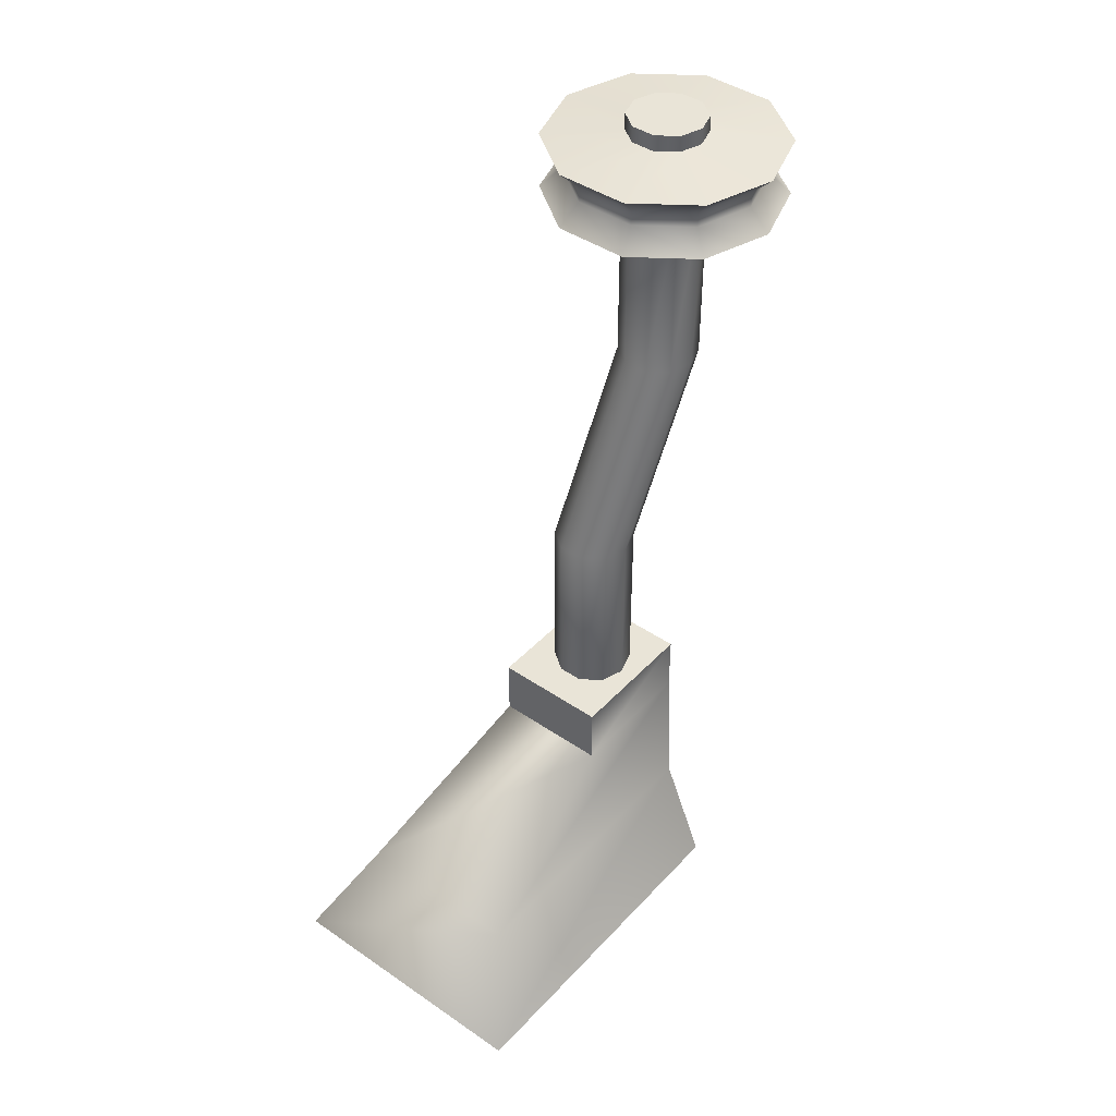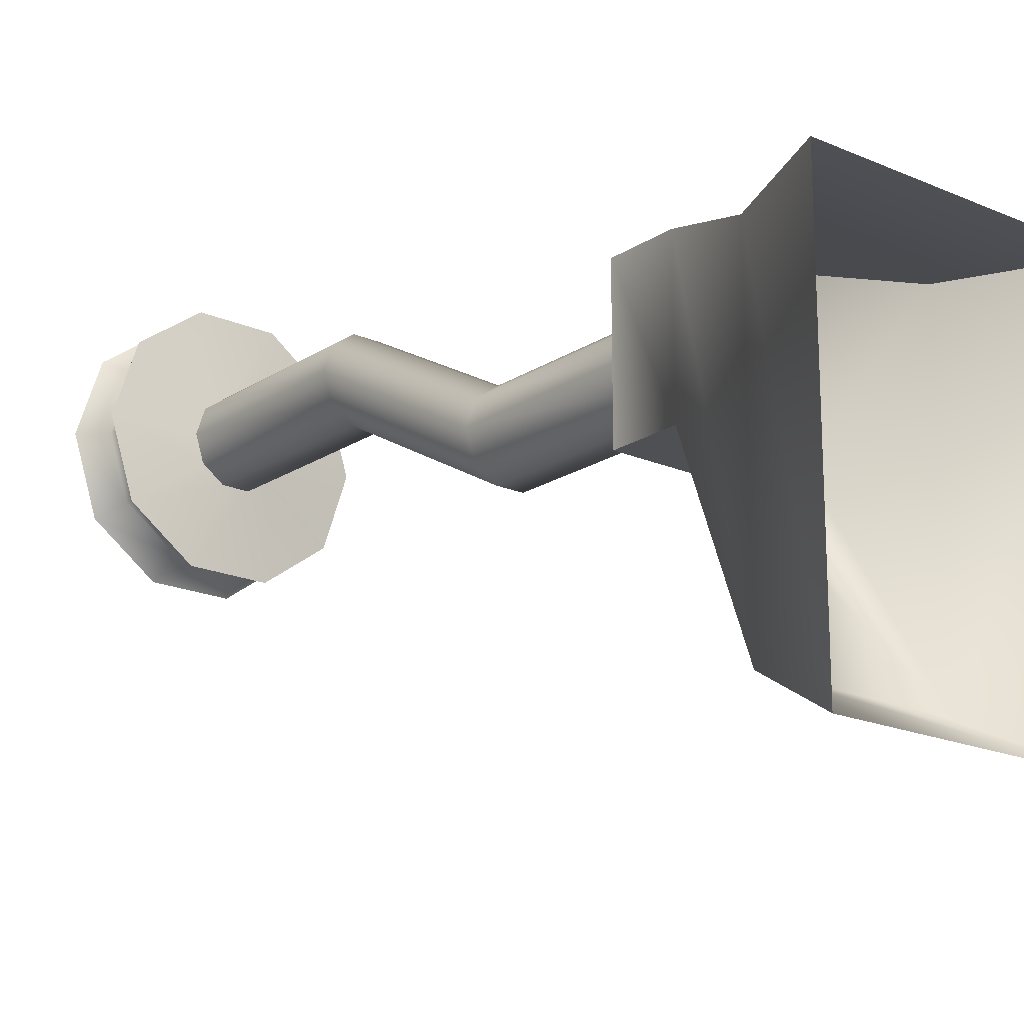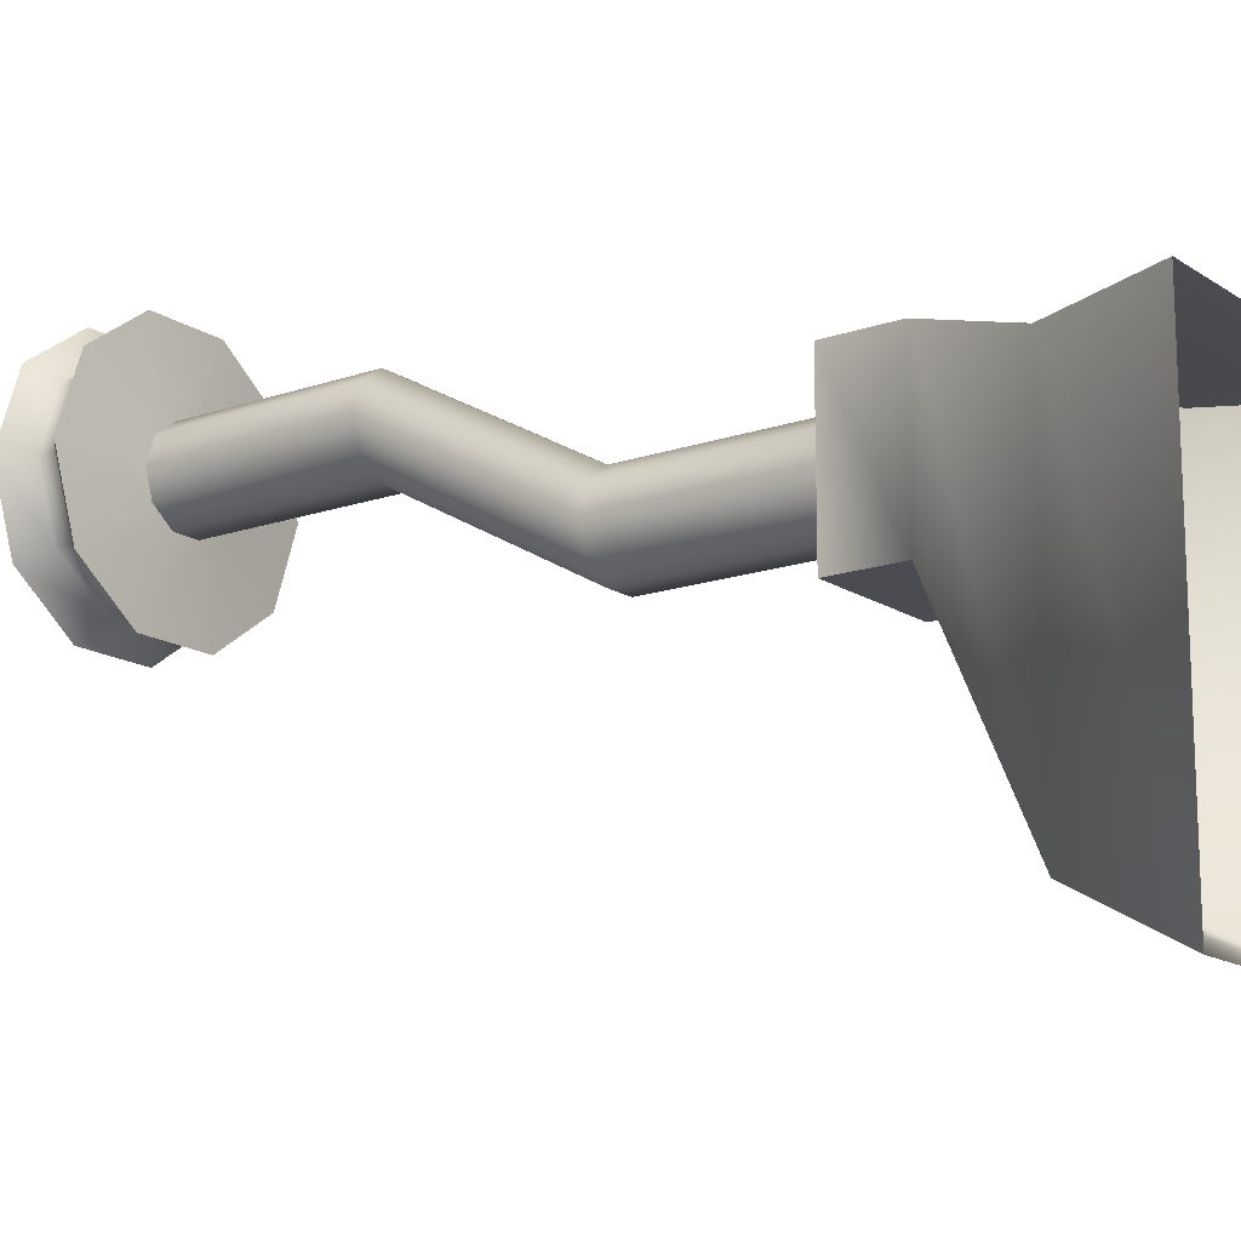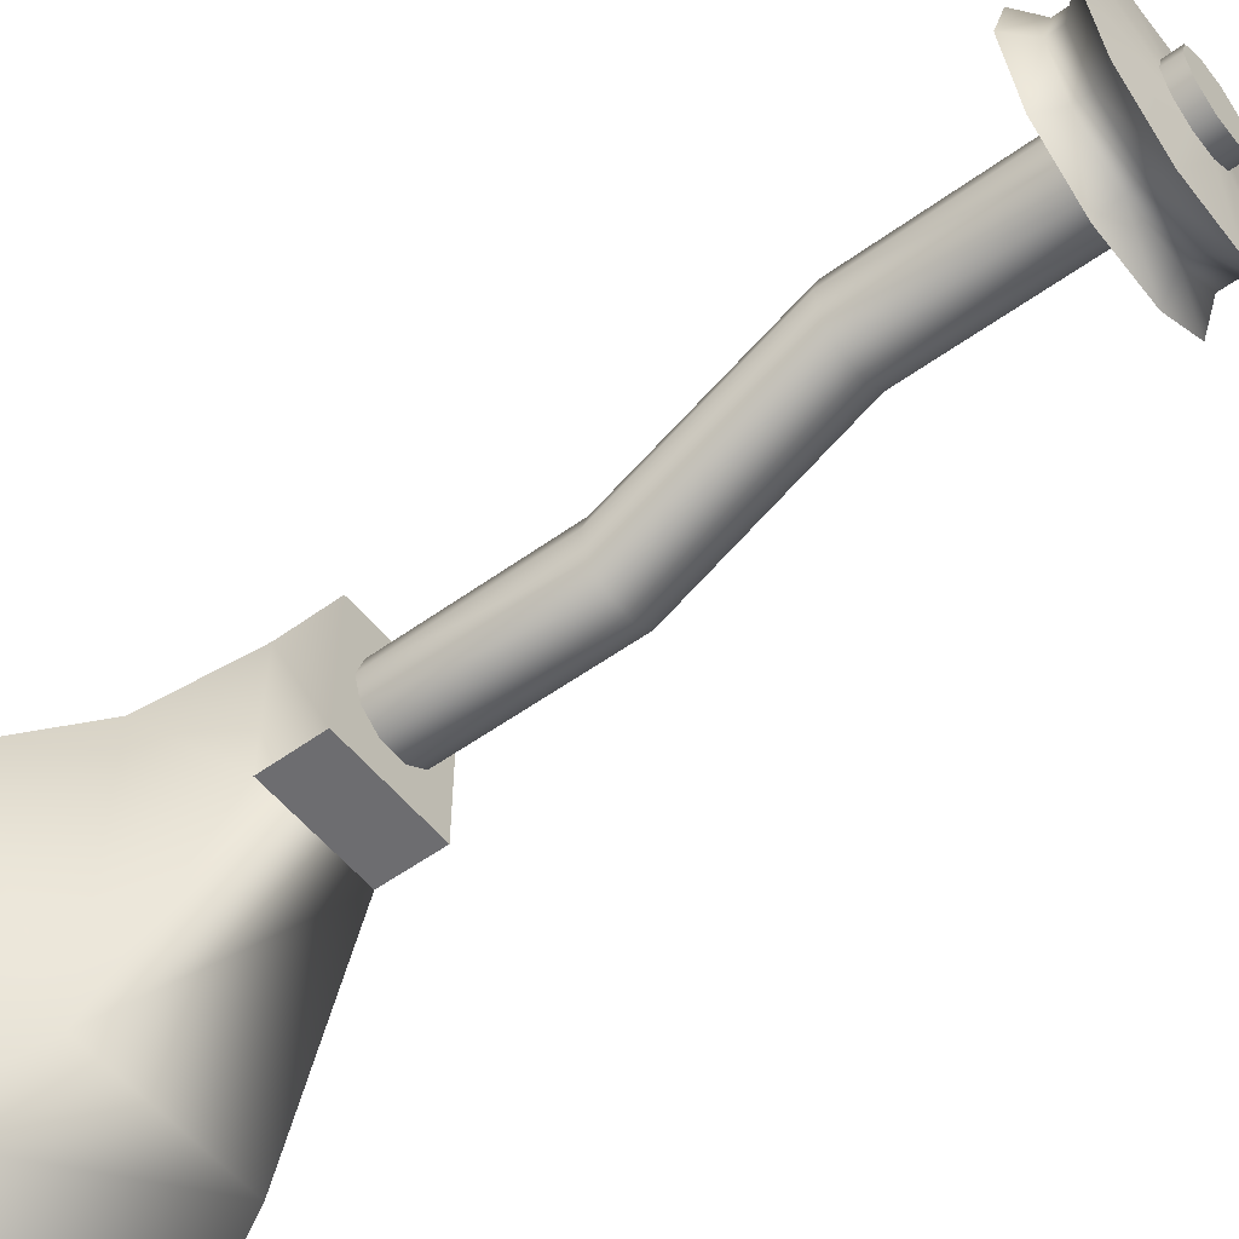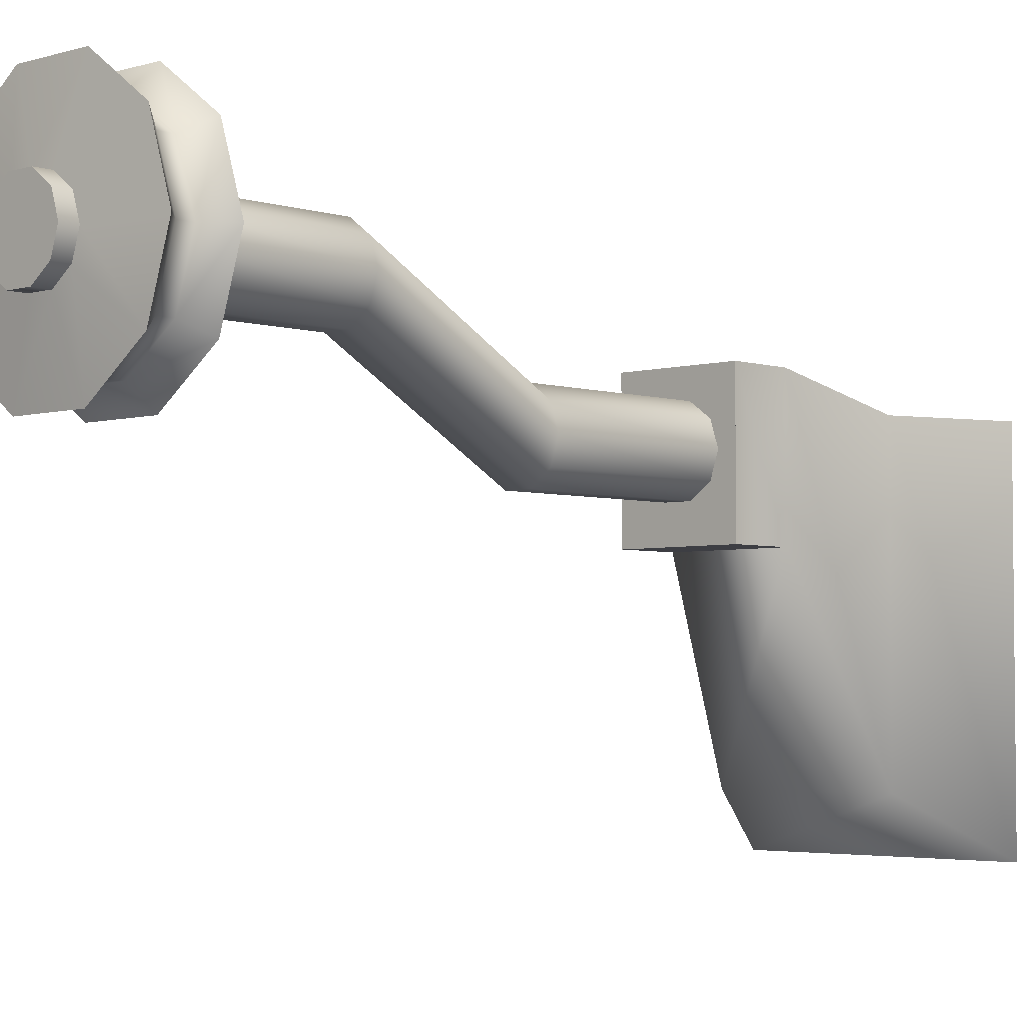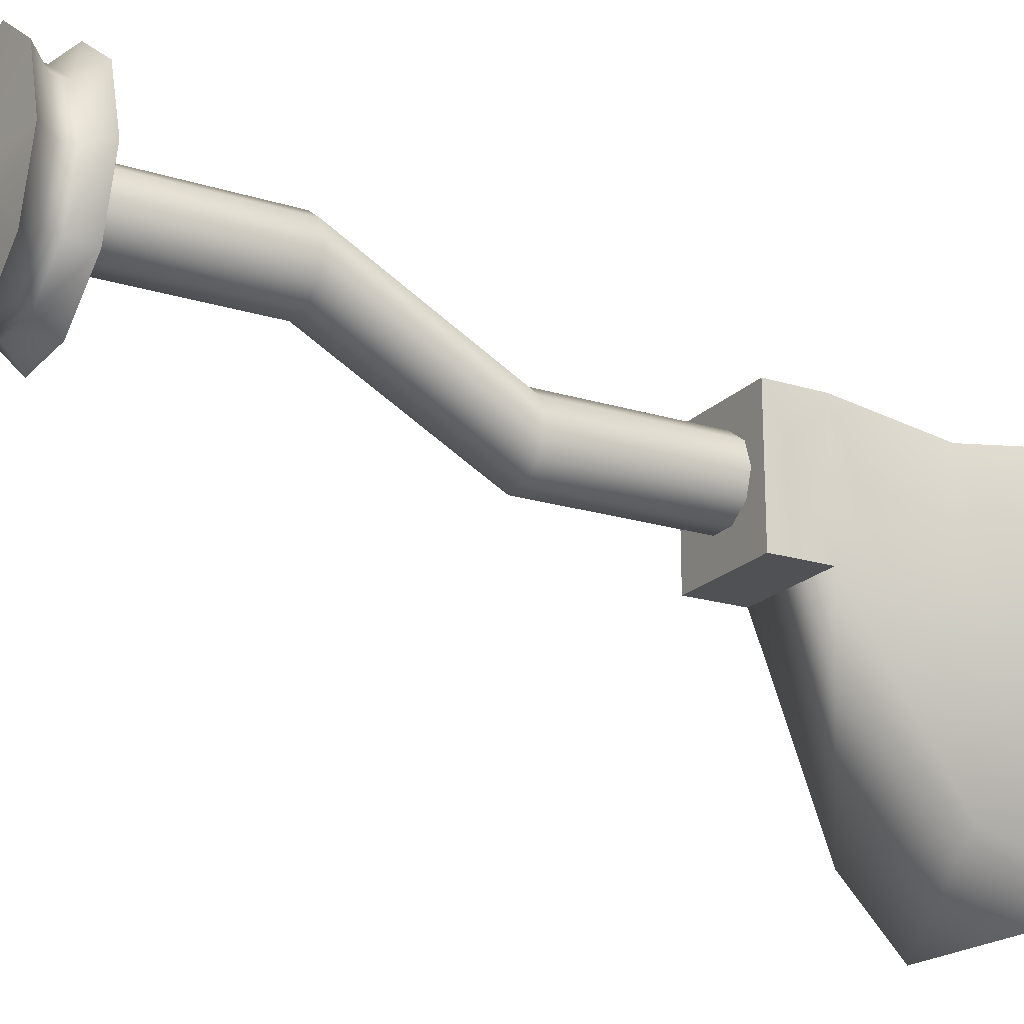
<metadata>
{"format":"obj","ext":"obj","renderer":"f3d","projection":"perspective","resolution":1024,"background":"white","views":[{"elev":43.1,"azim":39.0,"up":"+Z"},{"elev":-19.1,"azim":140.6,"up":"+Y"},{"elev":-15.3,"azim":126.4,"up":"+Y"},{"elev":-54.1,"azim":-52.4,"up":"+Y"},{"elev":-3.7,"azim":43.7,"up":"+Y"},{"elev":-20.0,"azim":60.3,"up":"+Y"}]}
</metadata>
<code>
g dola_support09a
v 1.167e+04 1663 -578
v 1.167e+04 1663 -585.7
v 1.166e+04 1689 -585.7
v 1.166e+04 1684 -578
v 1.164e+04 1705 -585.7
v 1.164e+04 1697 -578
v 1.162e+04 1705 -585.7
v 1.162e+04 1697 -578
v 1.162e+04 1697 -578
v 1.162e+04 1705 -585.7
v 1.159e+04 1689 -585.7
v 1.16e+04 1684 -578
v 1.159e+04 1663 -585.7
v 1.159e+04 1663 -578
v 1.159e+04 1638 -585.7
v 1.16e+04 1642 -578
v 1.162e+04 1622 -585.7
v 1.162e+04 1629 -578
v 1.164e+04 1622 -585.7
v 1.164e+04 1629 -578
v 1.166e+04 1638 -585.7
v 1.166e+04 1642 -578
v 1.162e+04 1612 -720.8
v 1.162e+04 1618 -720.8
v 1.162e+04 1618 -787.2
v 1.162e+04 1641 -720.8
v 1.163e+04 1641 -720.8
v 1.163e+04 1641 -787.2
v 1.16e+04 1684 -572.3
v 1.162e+04 1705 -564.7
v 1.164e+04 1705 -564.7
v 1.164e+04 1697 -572.3
v 1.162e+04 1677 -654.4
v 1.163e+04 1677 -654.4
v 1.162e+04 1677 -588.1
v 1.162e+04 1672 -588.1
v 1.162e+04 1654 -654.4
v 1.162e+04 1649 -654.4
v 1.162e+04 1649 -588.1
v 1.163e+04 1649 -588.1
v 1.163e+04 1649 -654.4
v 1.163e+04 1612 -720.8
v 1.164e+04 1654 -588.1
v 1.164e+04 1654 -654.4
v 1.164e+04 1618 -720.8
v 1.164e+04 1663 -588.1
v 1.164e+04 1663 -654.4
v 1.164e+04 1626 -720.8
v 1.163e+04 1677 -588.1
v 1.164e+04 1672 -588.1
v 1.164e+04 1672 -654.5
v 1.163e+04 1677 -654.4
v 1.164e+04 1635 -720.8
v 1.163e+04 1641 -720.8
v 1.166e+04 1638 -564.7
v 1.164e+04 1622 -564.7
v 1.164e+04 1629 -572.3
v 1.166e+04 1642 -572.3
v 1.162e+04 1622 -564.7
v 1.162e+04 1629 -572.3
v 1.159e+04 1638 -564.7
v 1.16e+04 1642 -572.3
v 1.159e+04 1663 -564.7
v 1.159e+04 1663 -572.3
v 1.159e+04 1689 -564.7
v 1.162e+04 1705 -564.7
v 1.162e+04 1697 -572.3
v 1.162e+04 1697 -572.3
v 1.164e+04 1618 -787.2
v 1.163e+04 1677 -588.1
v 1.167e+04 1663 -564.7
v 1.167e+04 1663 -572.3
v 1.166e+04 1689 -564.7
v 1.166e+04 1684 -572.3
v 1.162e+04 1654 -588.1
v 1.161e+04 1626 -720.8
v 1.161e+04 1663 -654.4
v 1.161e+04 1663 -588.1
v 1.164e+04 1626 -787.2
v 1.164e+04 1635 -787.2
v 1.163e+04 1612 -787.2
v 1.162e+04 1635 -720.8
v 1.162e+04 1641 -787.2
v 1.162e+04 1612 -787.2
v 1.161e+04 1626 -787.2
v 1.162e+04 1635 -787.2
v 1.163e+04 1641 -787.2
v 1.162e+04 1672 -654.4
f 51 49 50
f 49 51 52
f 53 52 51
f 52 53 54
f 87 54 53
f 53 80 87
f 80 53 79
f 48 79 53
f 79 48 69
f 45 69 48
f 69 45 81
f 42 81 45
f 81 42 84
f 23 84 42
f 84 23 25
f 24 25 23
f 25 24 85
f 76 85 24
f 85 76 86
f 82 86 76
f 86 82 83
f 26 83 82
f 83 26 28
f 26 27 28
f 34 27 33
f 26 33 27
f 33 26 88
f 82 88 26
f 88 82 77
f 76 77 82
f 77 76 37
f 24 37 76
f 37 24 38
f 23 38 24
f 38 23 41
f 42 41 23
f 41 42 44
f 45 44 42
f 44 45 47
f 48 47 45
f 47 48 51
f 53 51 48
f 70 34 35
f 33 35 34
f 35 33 36
f 88 36 33
f 36 88 78
f 77 78 88
f 78 77 75
f 37 75 77
f 75 37 39
f 38 39 37
f 39 38 40
f 41 40 38
f 40 41 43
f 44 43 41
f 43 44 46
f 47 46 44
f 46 47 50
f 51 50 47
f 66 67 65
f 29 65 67
f 65 29 63
f 64 63 29
f 63 64 61
f 62 61 64
f 61 62 59
f 60 59 62
f 59 60 56
f 57 56 60
f 56 57 55
f 58 55 57
f 55 58 71
f 72 71 58
f 71 72 73
f 74 73 72
f 73 74 31
f 32 31 74
f 32 30 31
f 30 32 68
f 6 68 32
f 68 6 8
f 67 9 29
f 12 29 9
f 29 12 64
f 14 64 12
f 64 14 62
f 16 62 14
f 62 16 60
f 18 60 16
f 60 18 57
f 20 57 18
f 57 20 58
f 22 58 20
f 58 22 72
f 1 72 22
f 72 1 74
f 4 74 1
f 74 4 32
f 6 32 4
f 9 11 12
f 11 9 10
f 6 7 8
f 7 6 5
f 4 5 6
f 5 4 3
f 1 3 4
f 3 1 2
f 22 2 1
f 2 22 21
f 20 21 22
f 21 20 19
f 18 19 20
f 19 18 17
f 16 17 18
f 17 16 15
f 14 15 16
f 15 14 13
f 12 13 14
f 13 12 11
v 1.164e+04 1626 -787.2
v 1.164e+04 1618 -787.2
v 1.163e+04 1612 -787.2
v 1.162e+04 1618 -787.2
v 1.161e+04 1626 -787.2
v 1.162e+04 1635 -787.2
v 1.162e+04 1612 -787.2
v 1.163e+04 1641 -787.2
v 1.164e+04 1635 -787.2
v 1.162e+04 1641 -787.2
f 94 98 96
f 89 96 97
f 96 89 94
f 92 94 89
f 94 92 93
f 91 89 90
f 89 91 92
f 95 92 91
v 1.162e+04 1655 -562
v 1.162e+04 1663 -562
v 1.159e+04 1663 -564.7
v 1.159e+04 1689 -564.7
v 1.164e+04 1655 -556
v 1.164e+04 1663 -556
v 1.164e+04 1672 -556
v 1.163e+04 1677 -556
v 1.163e+04 1677 -556
v 1.162e+04 1672 -556
v 1.162e+04 1663 -556
v 1.164e+04 1655 -562
v 1.164e+04 1663 -562
v 1.164e+04 1663 -556
v 1.164e+04 1655 -556
v 1.163e+04 1649 -556
v 1.163e+04 1649 -562
v 1.163e+04 1649 -556
v 1.165e+04 1599 -787
v 1.165e+04 1651 -787
v 1.161e+04 1651 -787
v 1.161e+04 1599 -787
v 1.163e+04 1649 -562
v 1.162e+04 1655 -556
v 1.162e+04 1655 -562
v 1.162e+04 1663 -556
v 1.162e+04 1663 -562
v 1.162e+04 1672 -556
v 1.162e+04 1672 -562
v 1.163e+04 1677 -556
v 1.163e+04 1677 -562
v 1.163e+04 1677 -556
v 1.163e+04 1677 -562
v 1.164e+04 1672 -556
v 1.164e+04 1672 -562
v 1.166e+04 1638 -564.7
v 1.167e+04 1663 -564.7
v 1.164e+04 1663 -562
v 1.164e+04 1655 -562
v 1.164e+04 1622 -564.7
v 1.163e+04 1649 -562
v 1.162e+04 1622 -564.7
v 1.163e+04 1649 -562
v 1.159e+04 1638 -564.7
v 1.162e+04 1672 -562
v 1.159e+04 1663 -585.7
v 1.159e+04 1689 -585.7
v 1.162e+04 1672 -588.1
v 1.161e+04 1663 -588.1
v 1.162e+04 1705 -564.7
v 1.163e+04 1677 -562
v 1.164e+04 1705 -564.7
v 1.163e+04 1677 -562
v 1.166e+04 1689 -564.7
v 1.164e+04 1672 -562
v 1.164e+04 1705 -585.7
v 1.166e+04 1689 -585.7
v 1.164e+04 1672 -588.1
v 1.163e+04 1677 -588.1
v 1.162e+04 1705 -585.7
v 1.162e+04 1677 -588.1
v 1.159e+04 1638 -585.7
v 1.163e+04 1649 -588.1
v 1.164e+04 1654 -588.1
v 1.166e+04 1638 -585.7
v 1.162e+04 1655 -556
v 1.163e+04 1649 -556
v 1.162e+04 1654 -588.1
v 1.162e+04 1622 -585.7
v 1.162e+04 1649 -588.1
v 1.164e+04 1622 -585.7
v 1.167e+04 1663 -585.7
v 1.164e+04 1663 -588.1
v 1.163e+04 1649 -556
f 119 117 118
f 117 119 120
f 133 112 111
f 112 133 132
f 131 132 133
f 132 131 130
f 129 130 131
f 130 129 128
f 127 128 129
f 128 127 126
f 125 126 127
f 126 125 124
f 123 124 125
f 124 123 122
f 121 122 123
f 122 121 116
f 115 116 121
f 116 115 114
f 110 114 115
f 114 110 113
f 112 110 111
f 110 112 113
f 135 136 134
f 137 134 136
f 134 137 138
f 139 138 137
f 138 139 140
f 141 140 139
f 140 141 142
f 99 142 141
f 142 99 101
f 100 101 99
f 101 100 102
f 143 102 100
f 102 143 148
f 149 148 143
f 148 149 150
f 151 150 149
f 150 151 152
f 153 152 151
f 153 135 152
f 135 153 136
f 145 146 144
f 147 144 146
f 144 147 160
f 166 160 147
f 160 166 167
f 168 167 166
f 167 168 169
f 161 169 168
f 169 161 163
f 162 163 161
f 163 162 170
f 171 170 162
f 170 171 155
f 156 155 171
f 155 156 154
f 157 154 156
f 154 157 158
f 159 158 157
f 159 145 158
f 145 159 146
f 106 107 105
f 103 105 107
f 105 103 104
f 109 107 108
f 107 109 103
f 165 103 109
f 103 165 172
f 109 164 165
v 1.158e+04 1639 -884.1
v 1.158e+04 1508 -884.1
v 1.16e+04 1529 -845
v 1.168e+04 1639 -884.1
v 1.158e+04 1639 -884.1
v 1.16e+04 1639 -845
v 1.166e+04 1529 -845
v 1.16e+04 1529 -845
v 1.158e+04 1508 -884.1
v 1.168e+04 1508 -884.1
v 1.166e+04 1639 -845
v 1.166e+04 1529 -845
v 1.168e+04 1508 -884.1
v 1.168e+04 1639 -884.1
v 1.166e+04 1639 -845
v 1.16e+04 1639 -845
f 175 173 174
f 173 175 188
f 178 176 177
f 176 178 187
f 181 179 180
f 179 181 182
f 185 183 184
f 183 185 186
v 1.161e+04 1599 -809.7
v 1.161e+04 1651 -809.7
v 1.16e+04 1639 -845
v 1.16e+04 1529 -845
v 1.16e+04 1529 -845
v 1.166e+04 1529 -845
v 1.165e+04 1599 -809.7
v 1.165e+04 1651 -809.7
v 1.165e+04 1599 -809.7
v 1.166e+04 1529 -845
v 1.166e+04 1639 -845
v 1.161e+04 1651 -809.7
v 1.165e+04 1651 -809.7
v 1.166e+04 1639 -845
v 1.16e+04 1639 -845
v 1.161e+04 1599 -809.7
f 191 189 190
f 189 191 192
f 195 193 194
f 193 195 204
f 198 196 197
f 196 198 199
f 202 200 201
f 200 202 203
v 1.165e+04 1599 -787
v 1.161e+04 1599 -787
v 1.161e+04 1599 -809.7
v 1.165e+04 1599 -809.7
v 1.161e+04 1599 -787
v 1.161e+04 1651 -787
v 1.161e+04 1651 -809.7
v 1.165e+04 1651 -787
v 1.165e+04 1599 -787
v 1.165e+04 1599 -809.7
v 1.165e+04 1651 -809.7
v 1.161e+04 1651 -787
v 1.165e+04 1651 -787
v 1.165e+04 1651 -809.7
v 1.161e+04 1651 -809.7
v 1.161e+04 1599 -809.7
f 207 205 206
f 205 207 208
f 211 209 210
f 209 211 220
f 214 212 213
f 212 214 215
f 218 216 217
f 216 218 219

</code>
